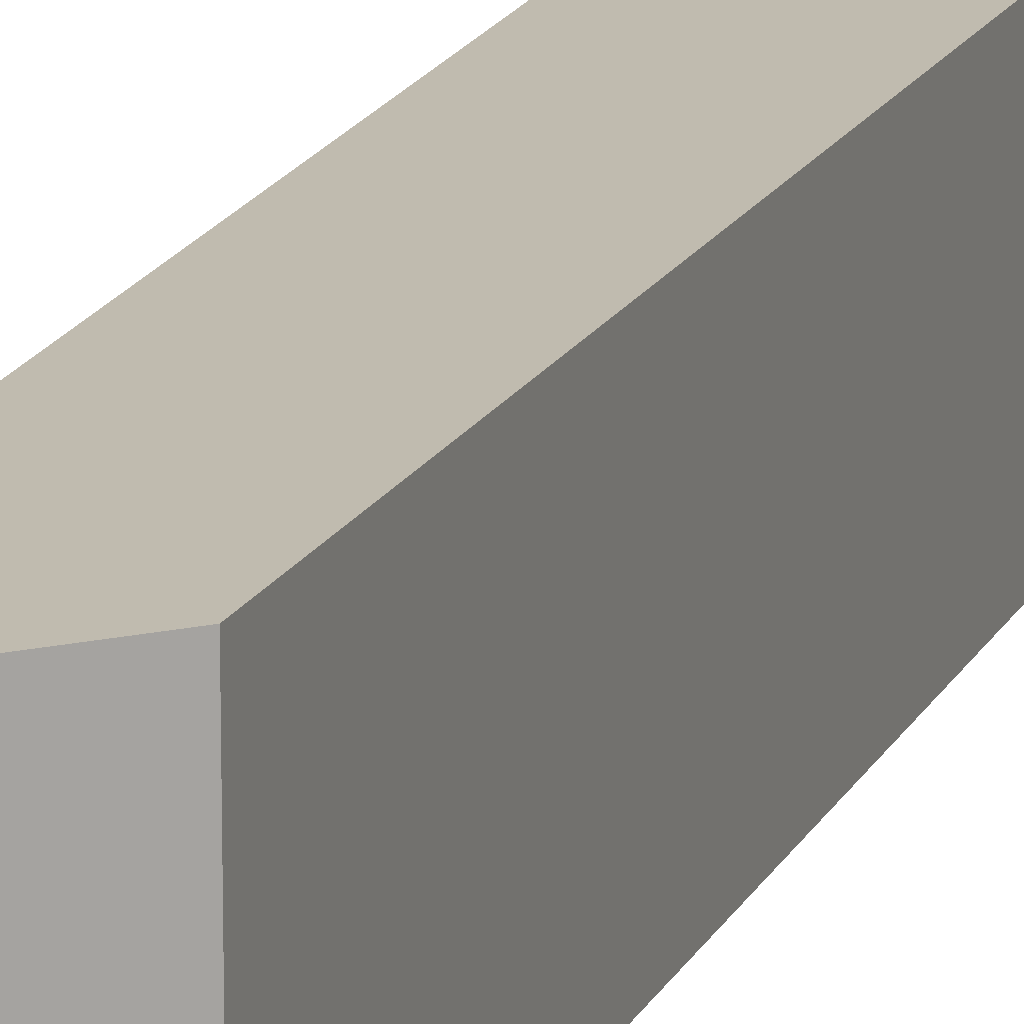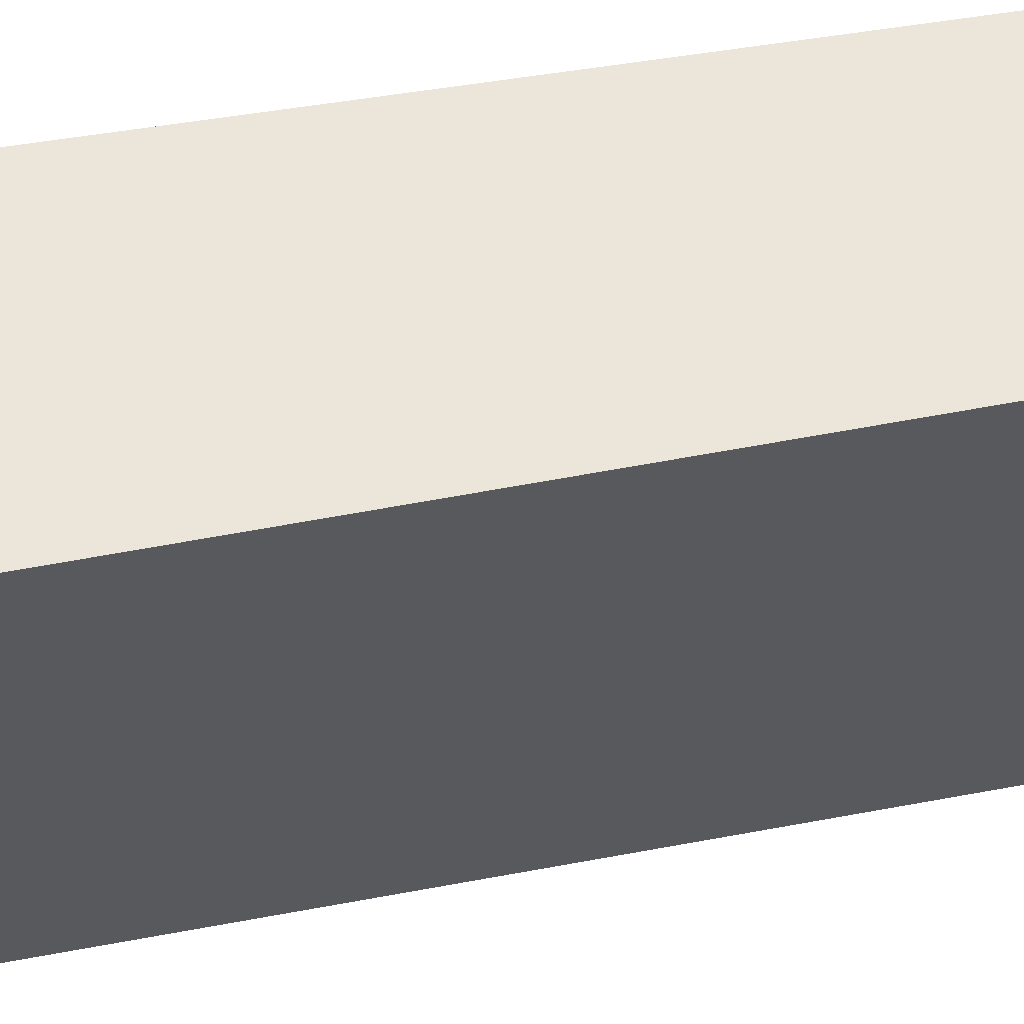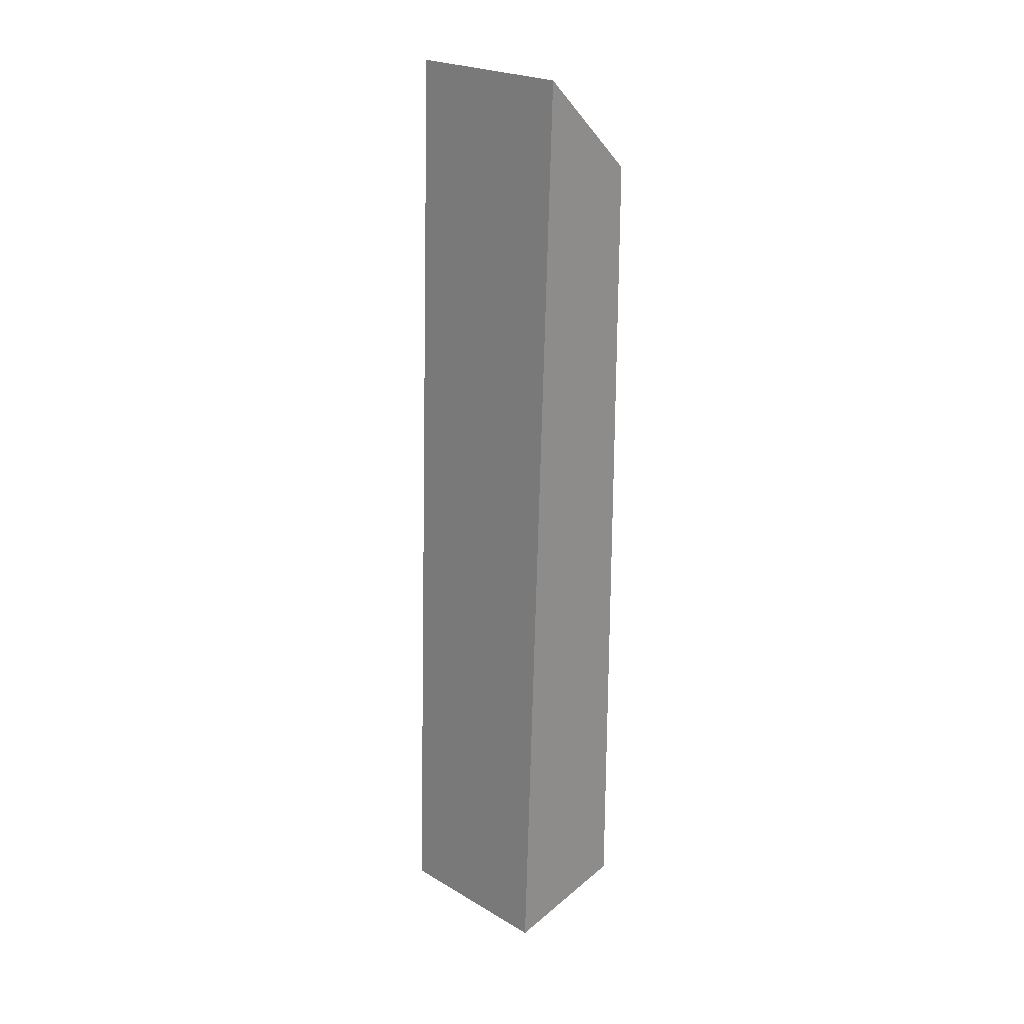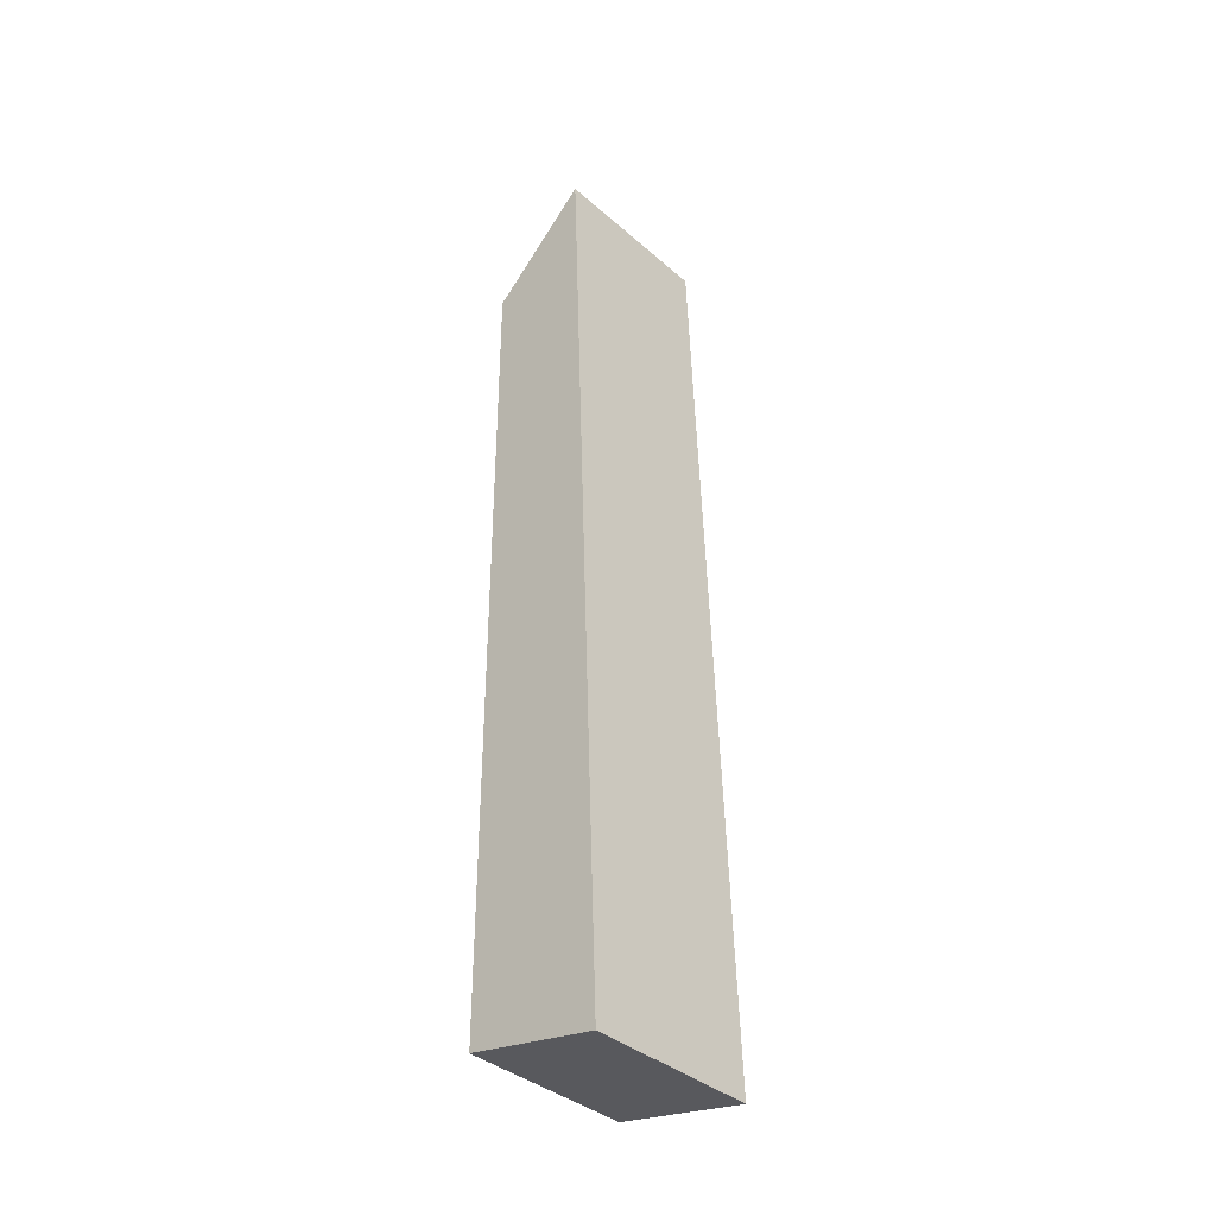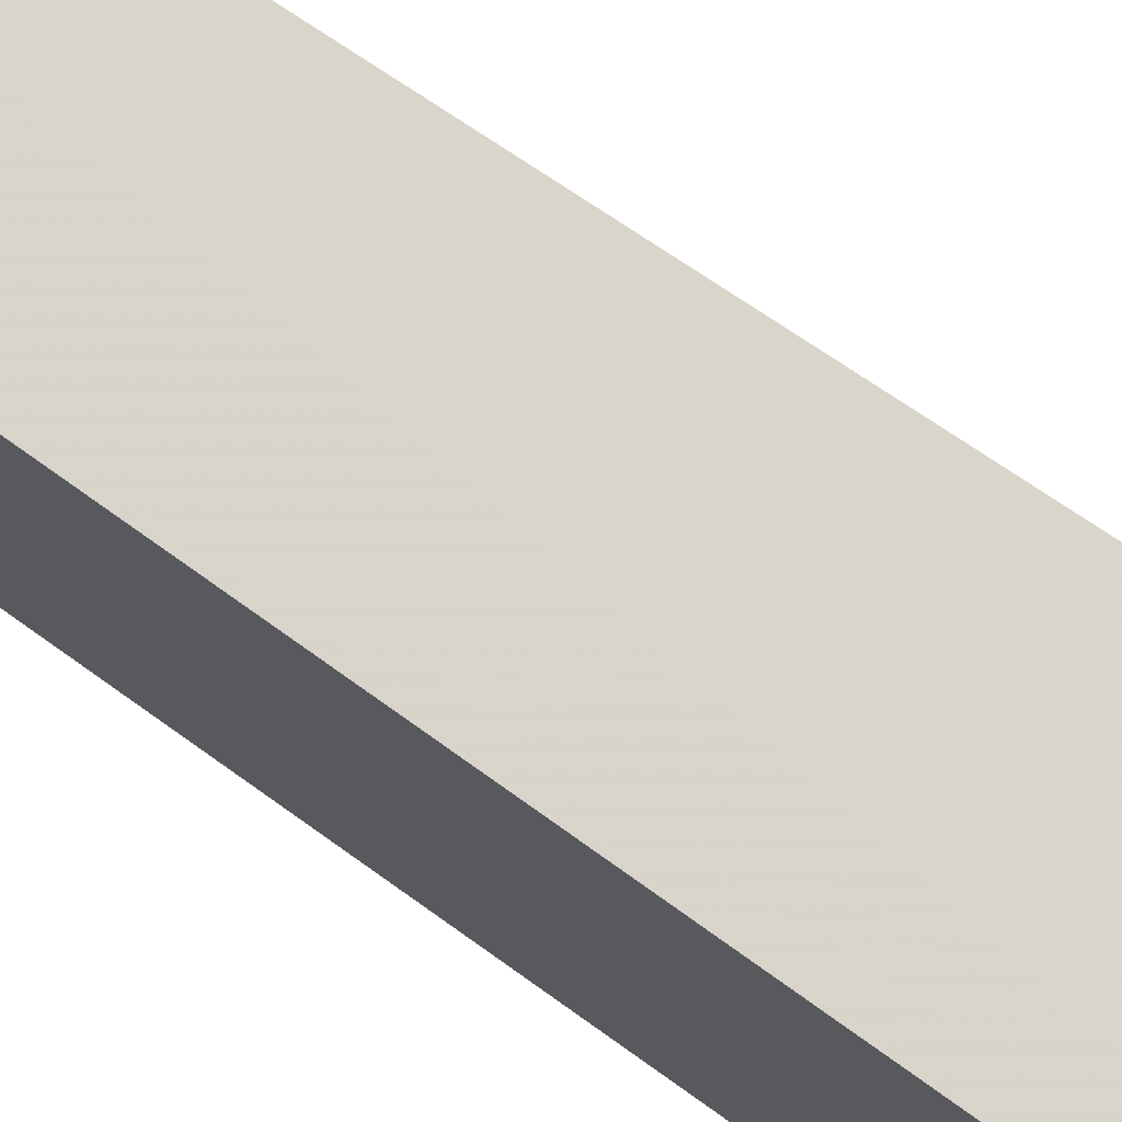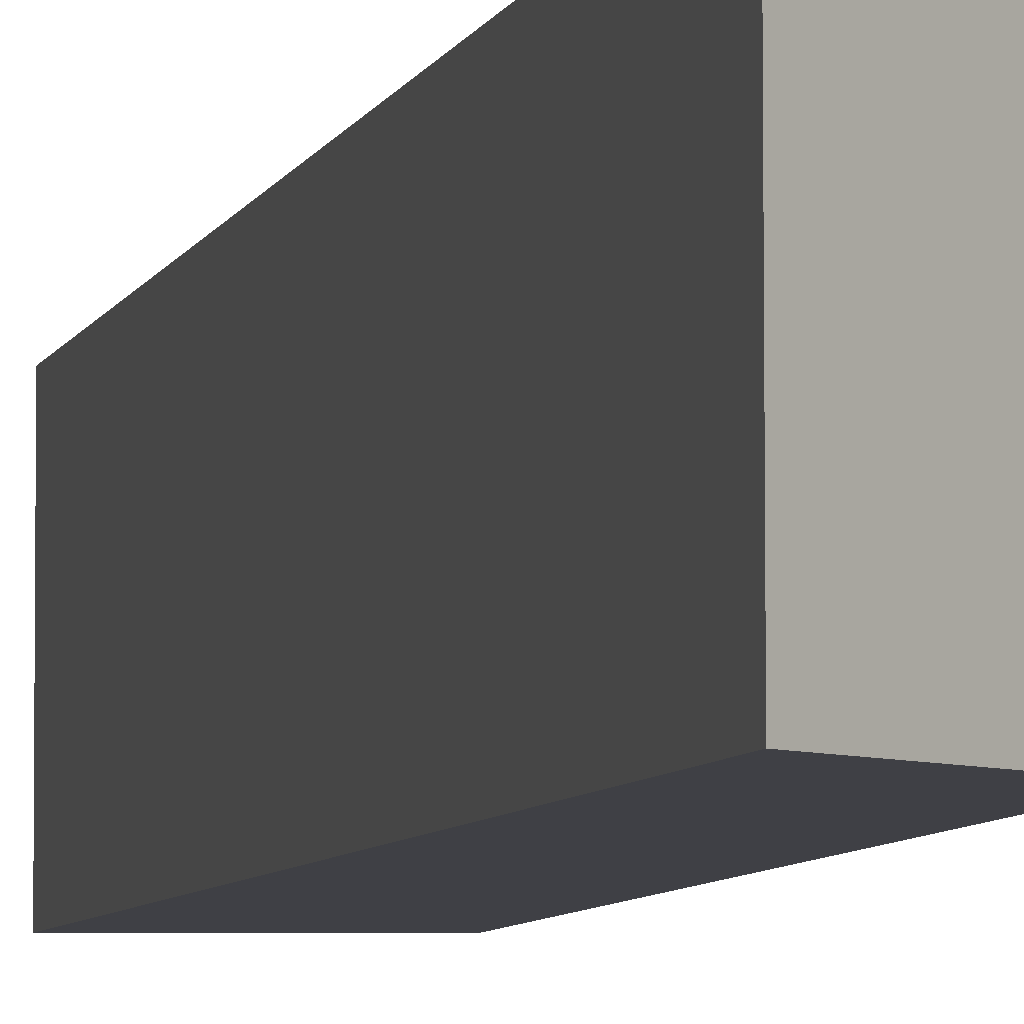
<metadata>
{"format":"obj","ext":"obj","renderer":"f3d","projection":"perspective","resolution":1024,"background":"white","views":[{"elev":16.0,"azim":-161.5,"up":"+Z"},{"elev":56.0,"azim":80.5,"up":"+Z"},{"elev":23.5,"azim":134.5,"up":"+Y"},{"elev":-37.8,"azim":42.4,"up":"+Y"},{"elev":74.7,"azim":-54.2,"up":"+Z"},{"elev":-5.2,"azim":170.4,"up":"+Z"}]}
</metadata>
<code>
v -0.009364 -0.5526 0.05169
v -0.005691 -0.6578 0.05168
v -0.005691 -0.6578 0.03255
v -0.02049 -0.5633 0.03254
v -0.02042 -0.655 0.05167
v -0.009404 -0.5526 0.03255
v -0.02047 -0.5633 0.05167
v -0.02043 -0.655 0.03254
f 1 2 3
f 5 2 1
f 6 1 3
f 7 5 1
f 7 4 5
f 7 6 4
f 7 1 6
f 8 3 2
f 8 2 5
f 8 5 4
f 8 6 3
f 8 4 6

</code>
